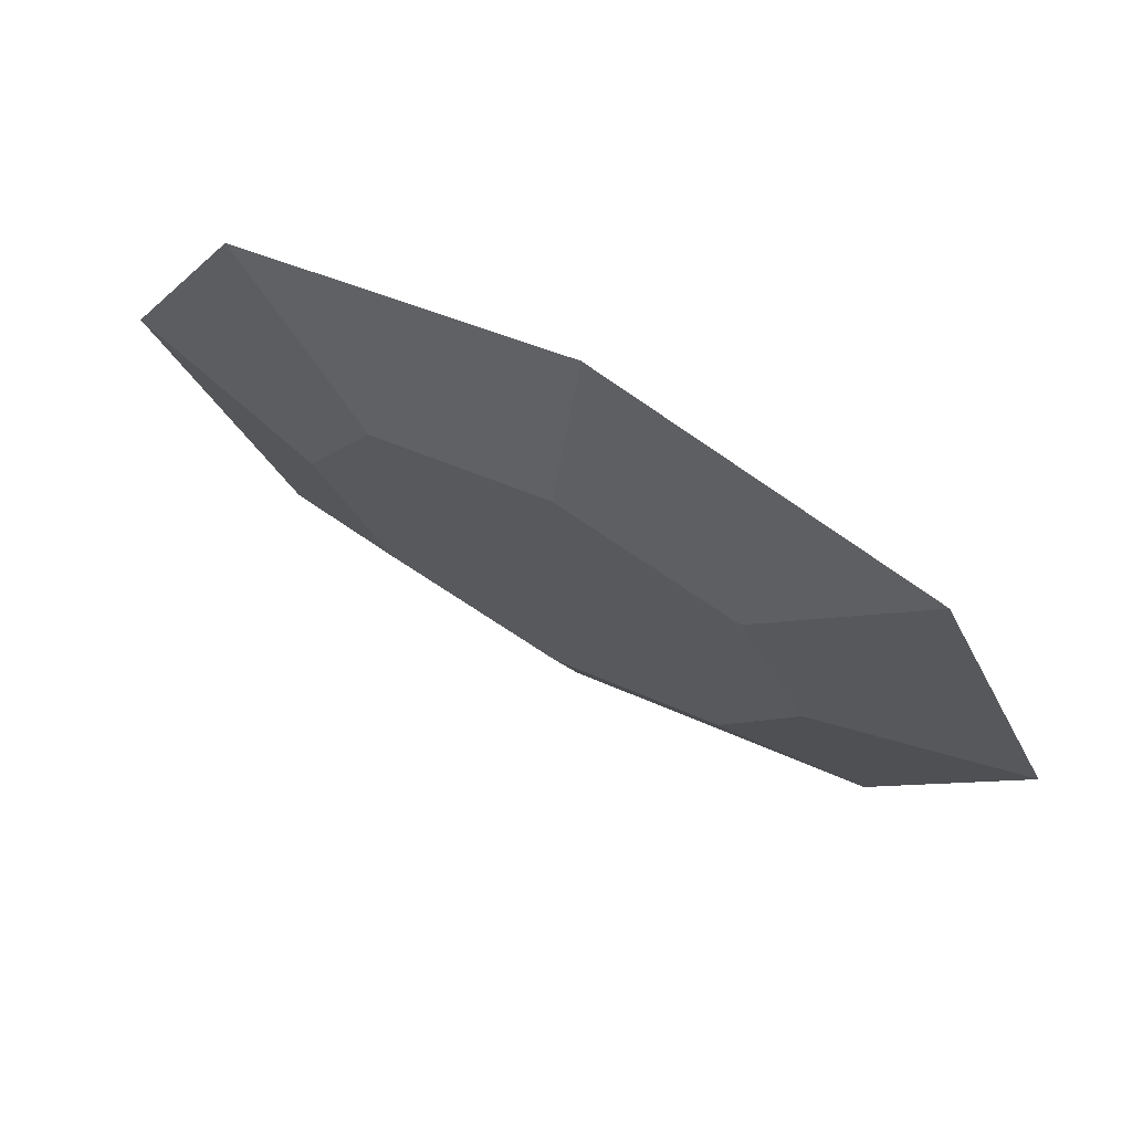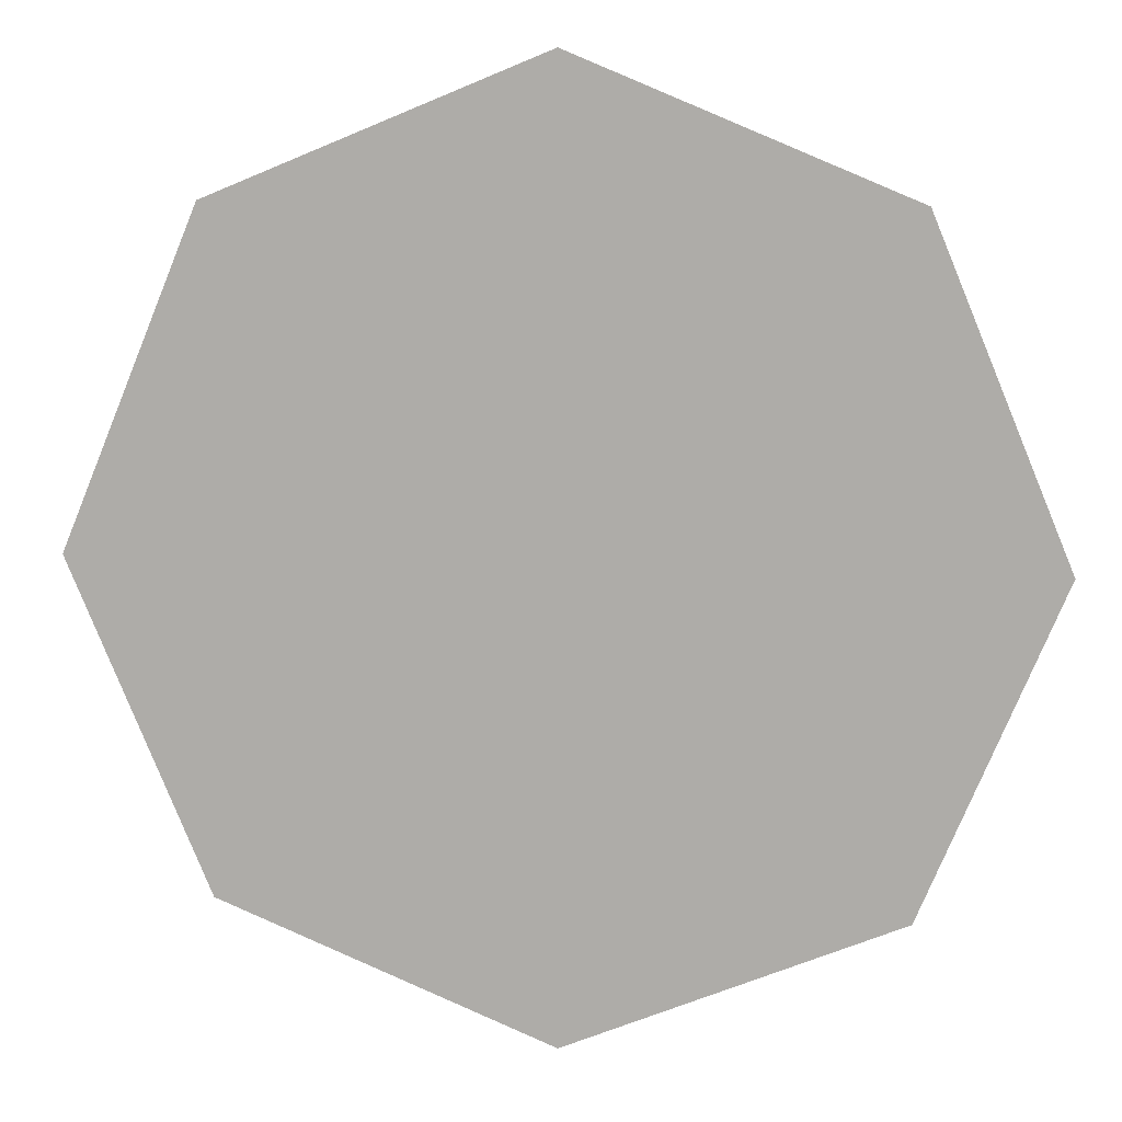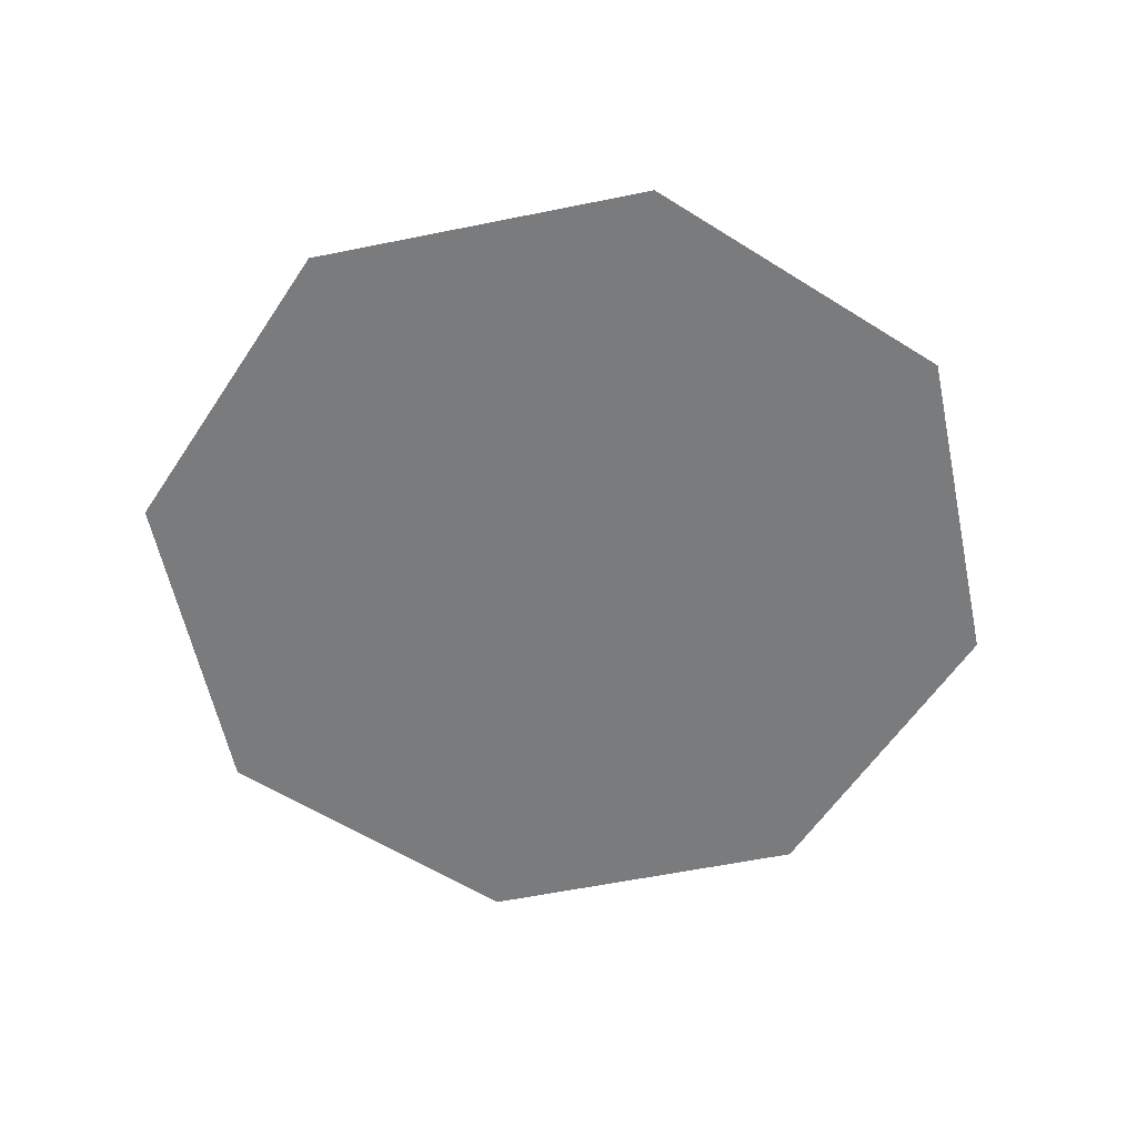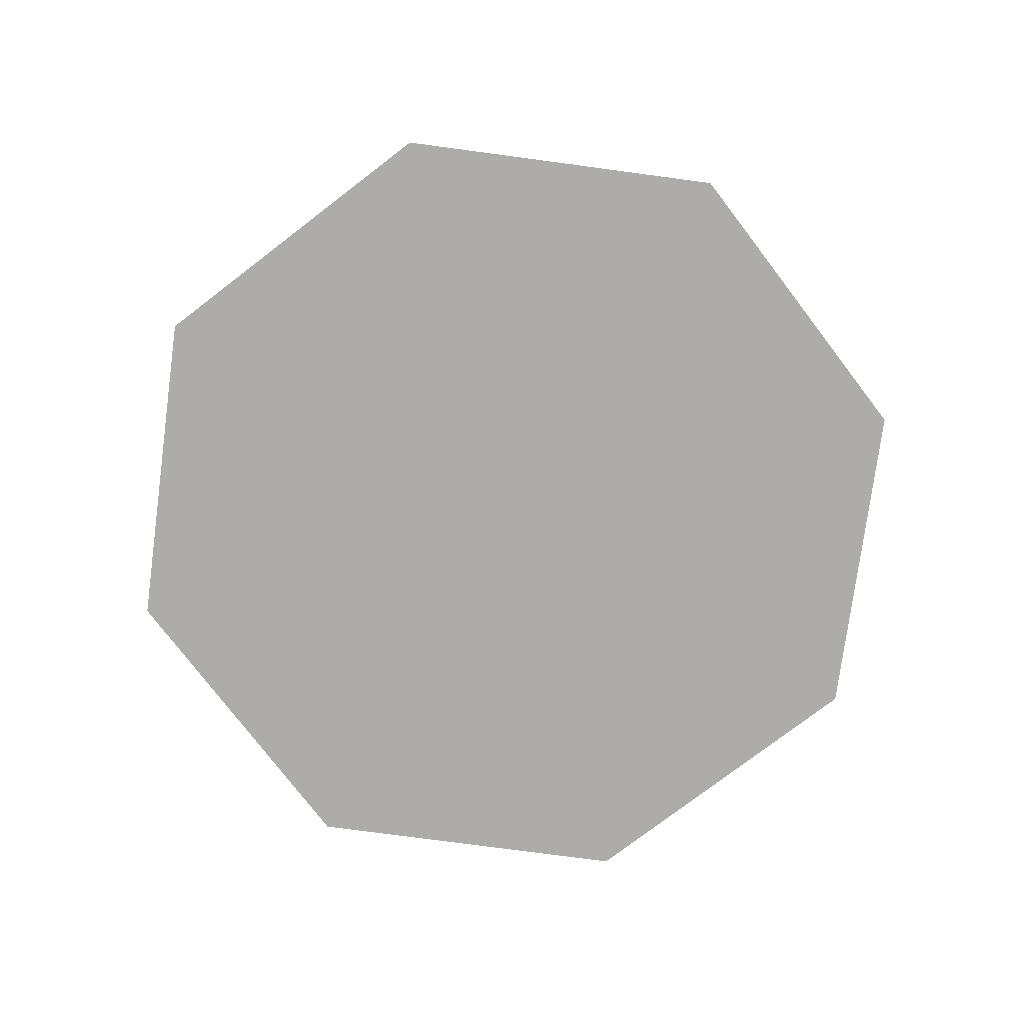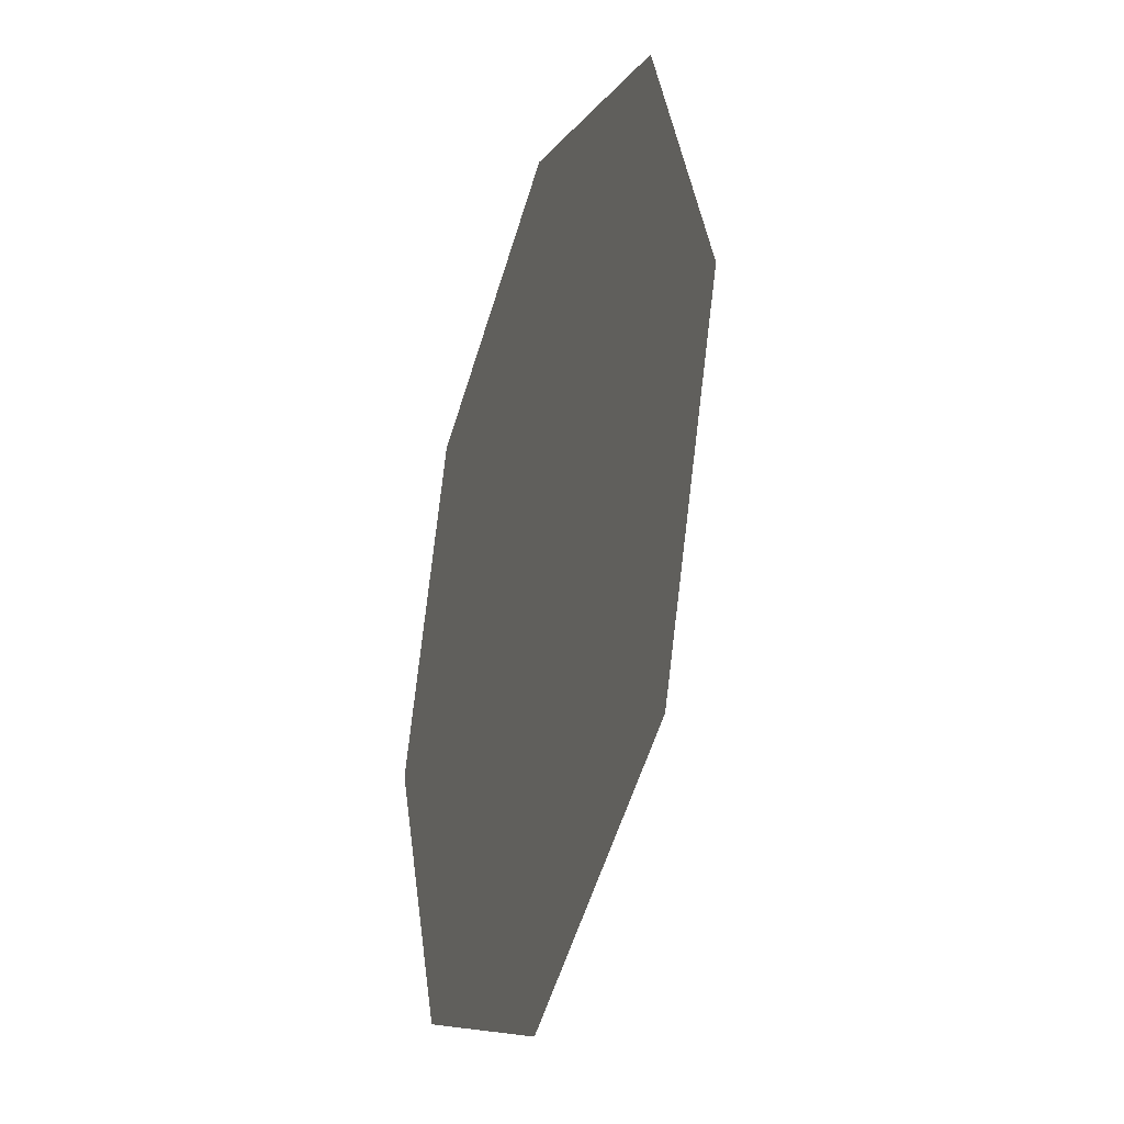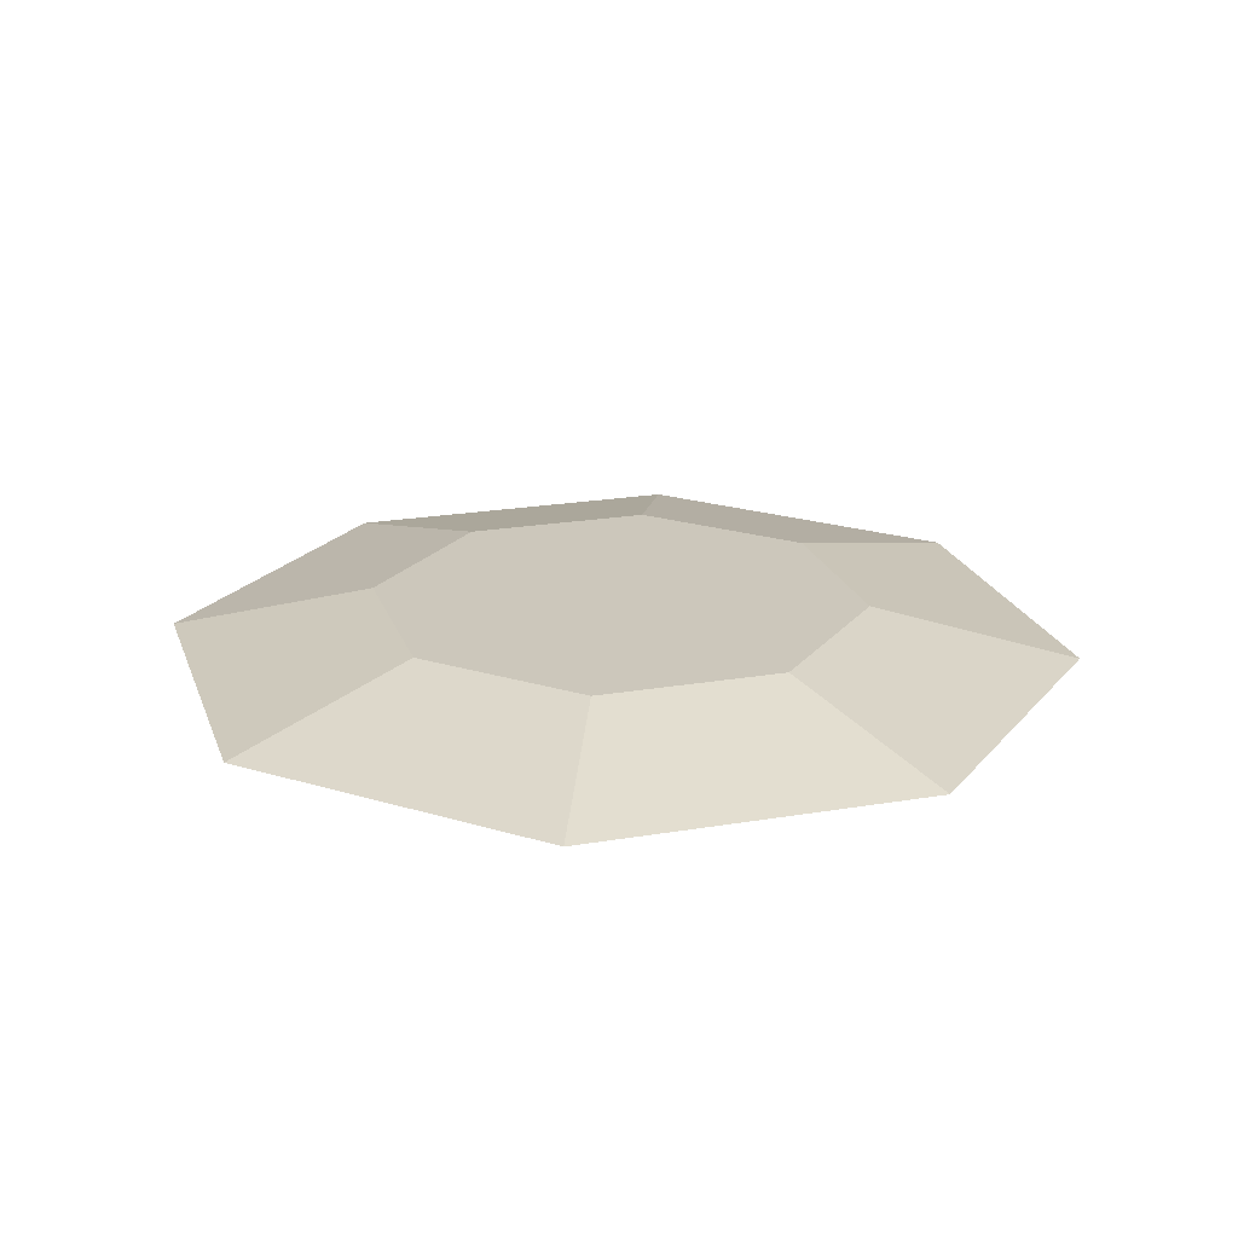
<metadata>
{"format":"obj","ext":"obj","renderer":"f3d","projection":"perspective","resolution":1024,"background":"white","views":[{"elev":73.2,"azim":-151.8,"up":"+Z"},{"elev":11.4,"azim":7.1,"up":"+Z"},{"elev":-58.3,"azim":-55.6,"up":"+Y"},{"elev":-76.9,"azim":-120.1,"up":"+Y"},{"elev":-31.3,"azim":72.1,"up":"+Z"},{"elev":21.7,"azim":50.8,"up":"+Y"}]}
</metadata>
<code>
o Cylinder
v 0 0.000752 -1.836
v 0 0.1905 -1
v 1.298 0.000752 -1.298
v 0.7071 0.1905 -0.7071
v 1.836 0.000752 0
v 1 0.1905 0
v 1.298 0.000752 1.298
v 0.7071 0.1905 0.7071
v -0 0.000752 1.836
v -0 0.1905 1
v -1.298 0.000752 1.298
v -0.7071 0.1905 0.7071
v -1.836 0.000752 -0
v -1 0.1905 -0
v -1.298 0.000752 -1.298
v -0.7071 0.1905 -0.7071
f 1 2 4 3
f 3 4 6 5
f 5 6 8 7
f 7 8 10 9
f 9 10 12 11
f 11 12 14 13
f 4 2 16 14 12 10 8 6
f 13 14 16 15
f 15 16 2 1
f 1 3 5 7 9 11 13 15

</code>
